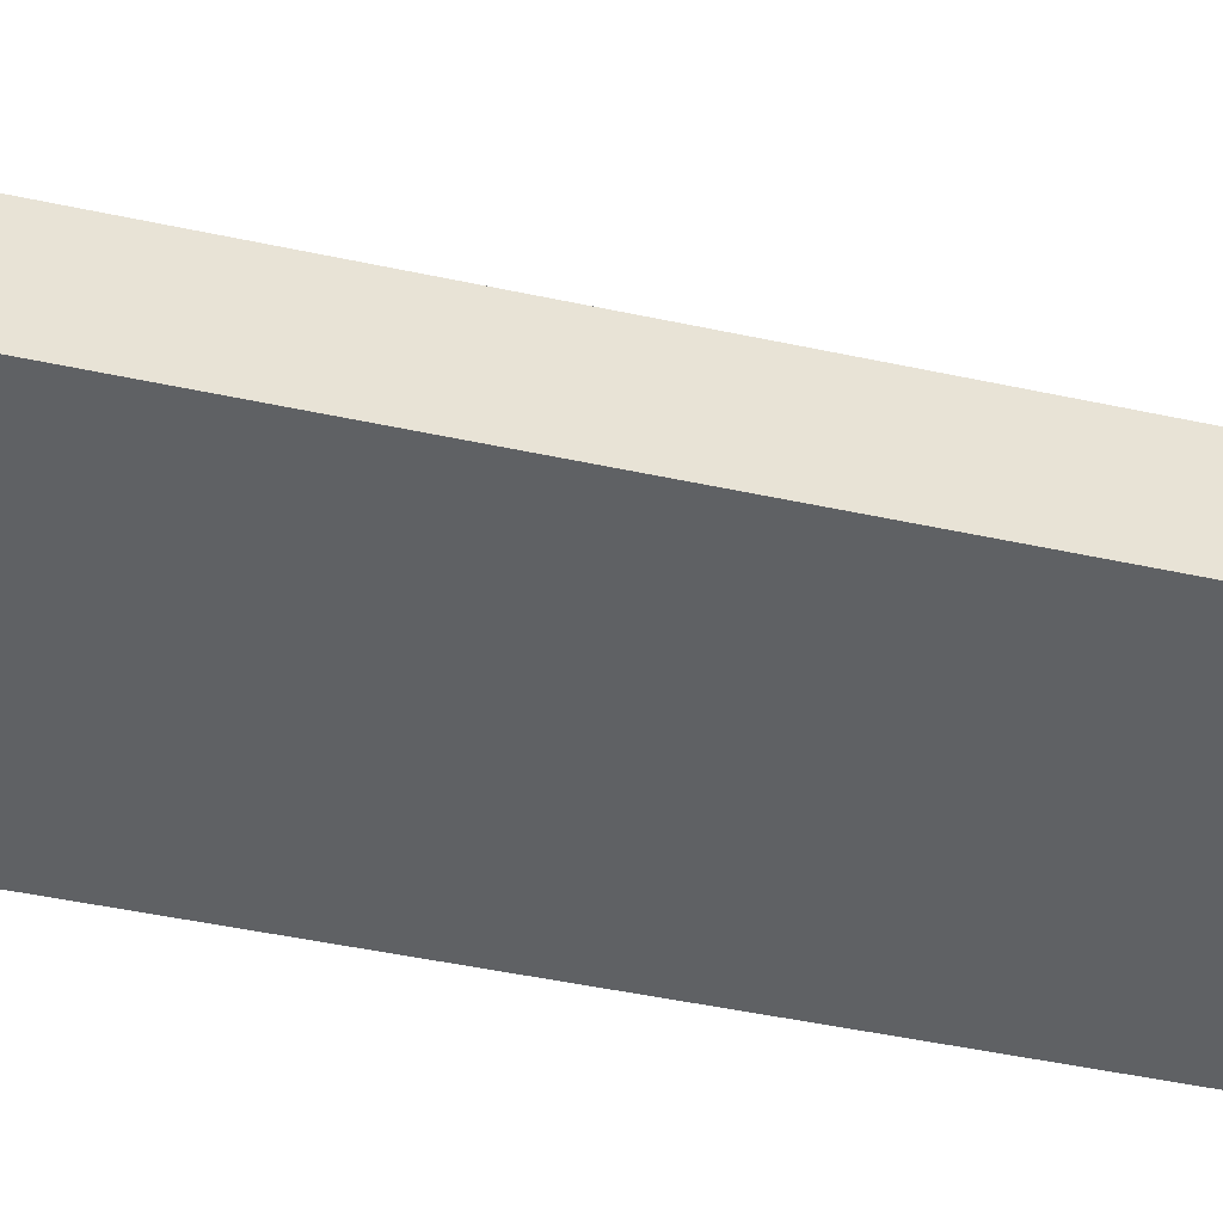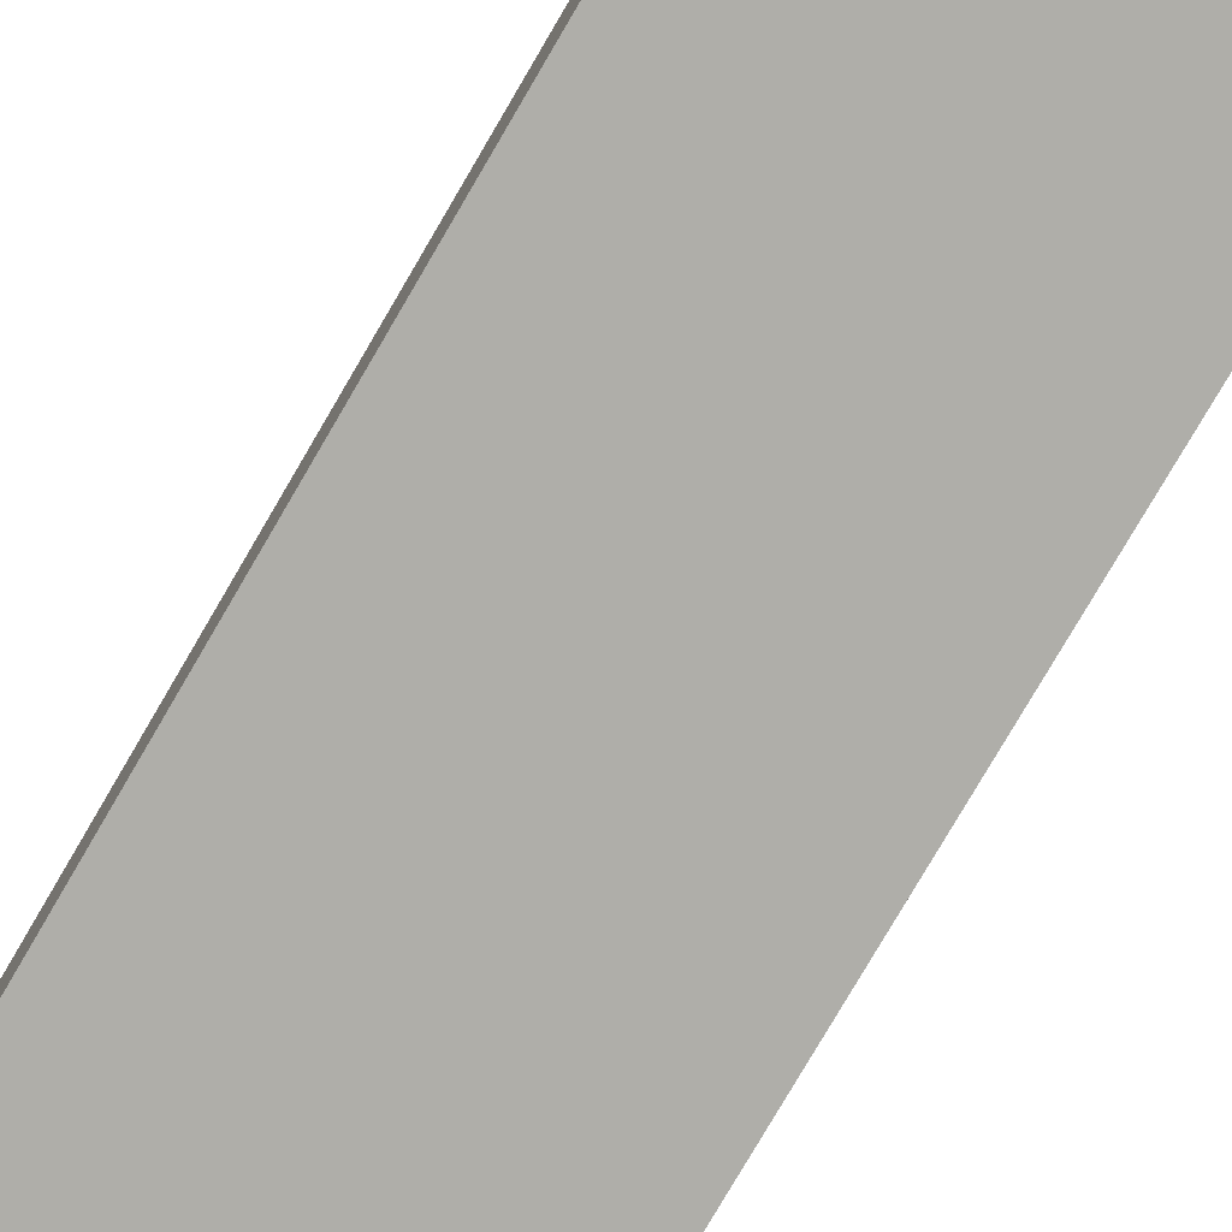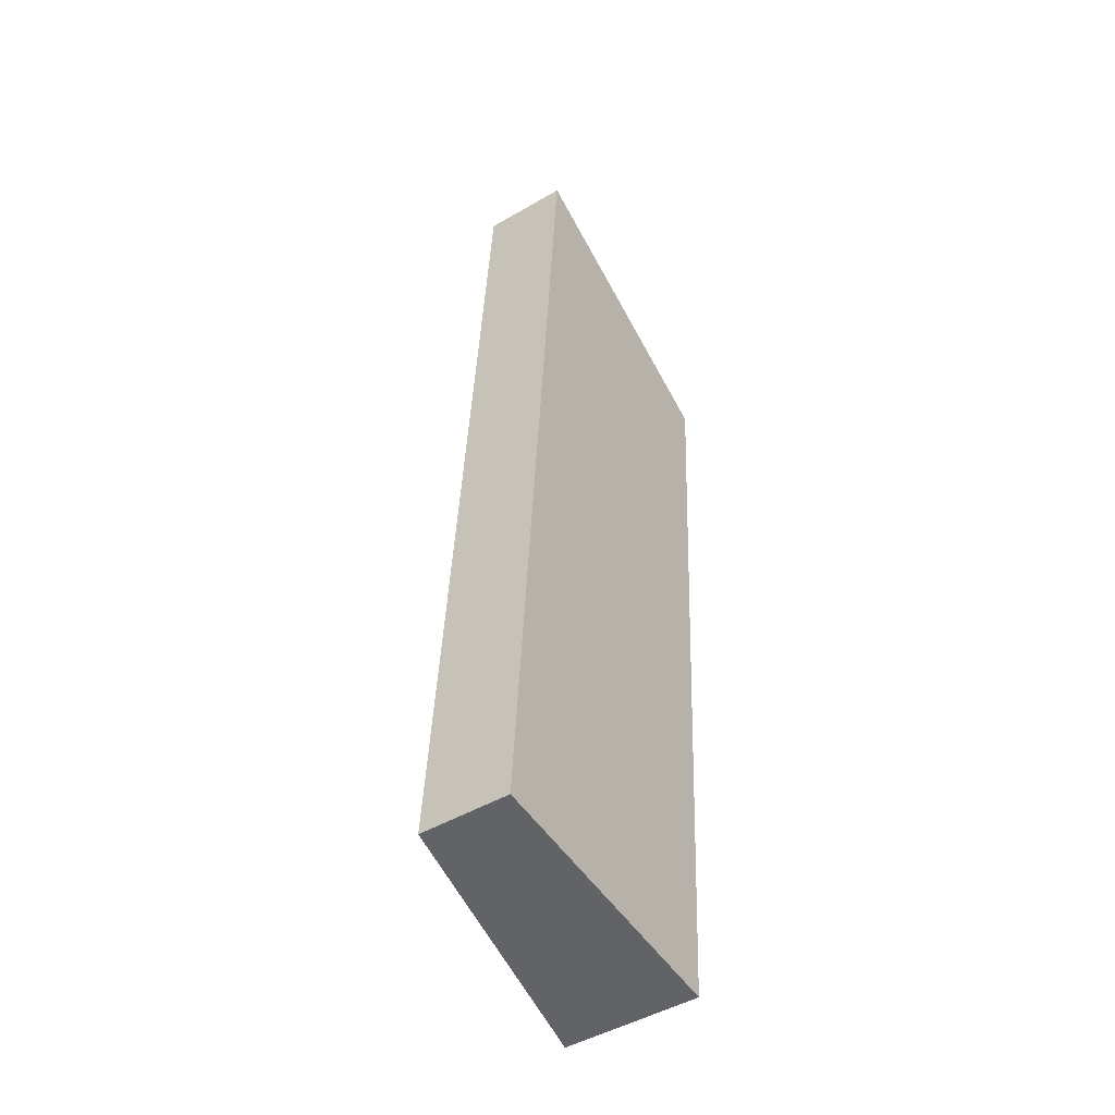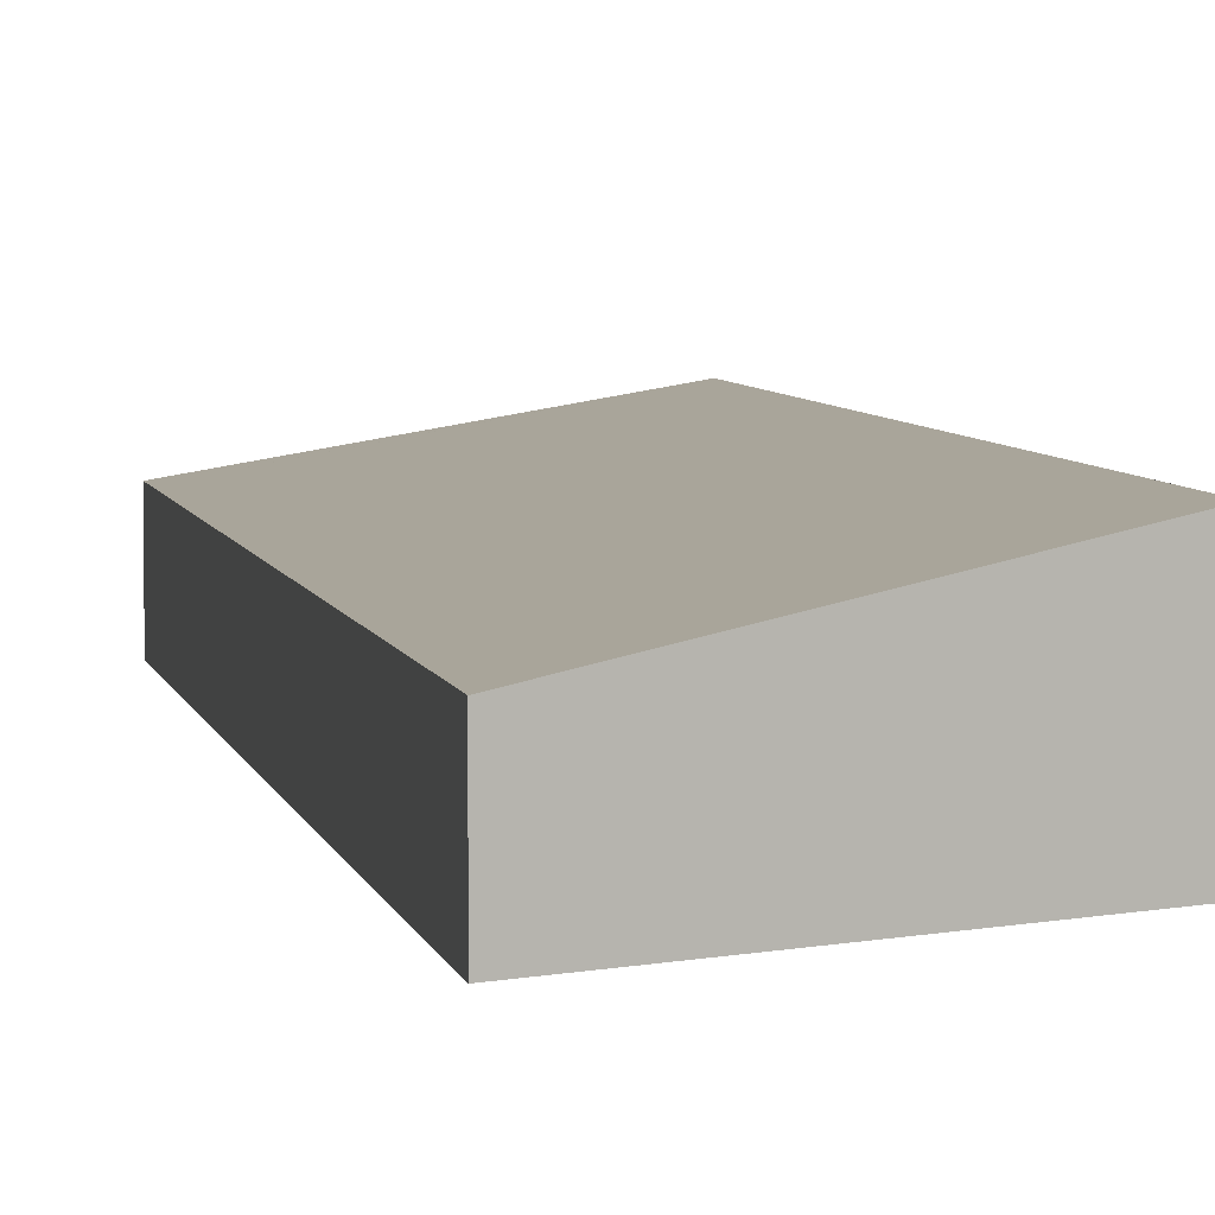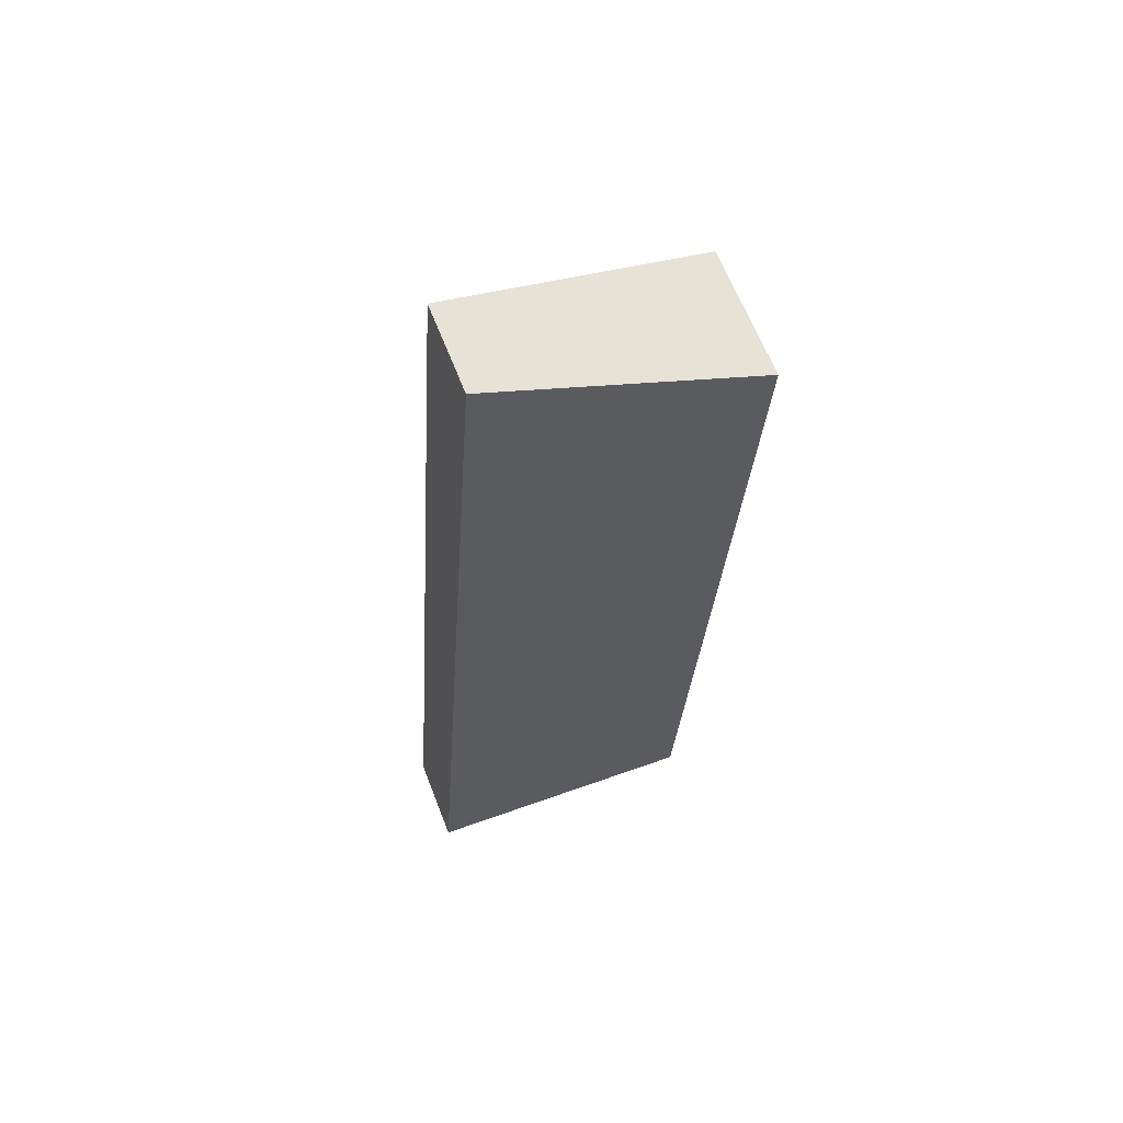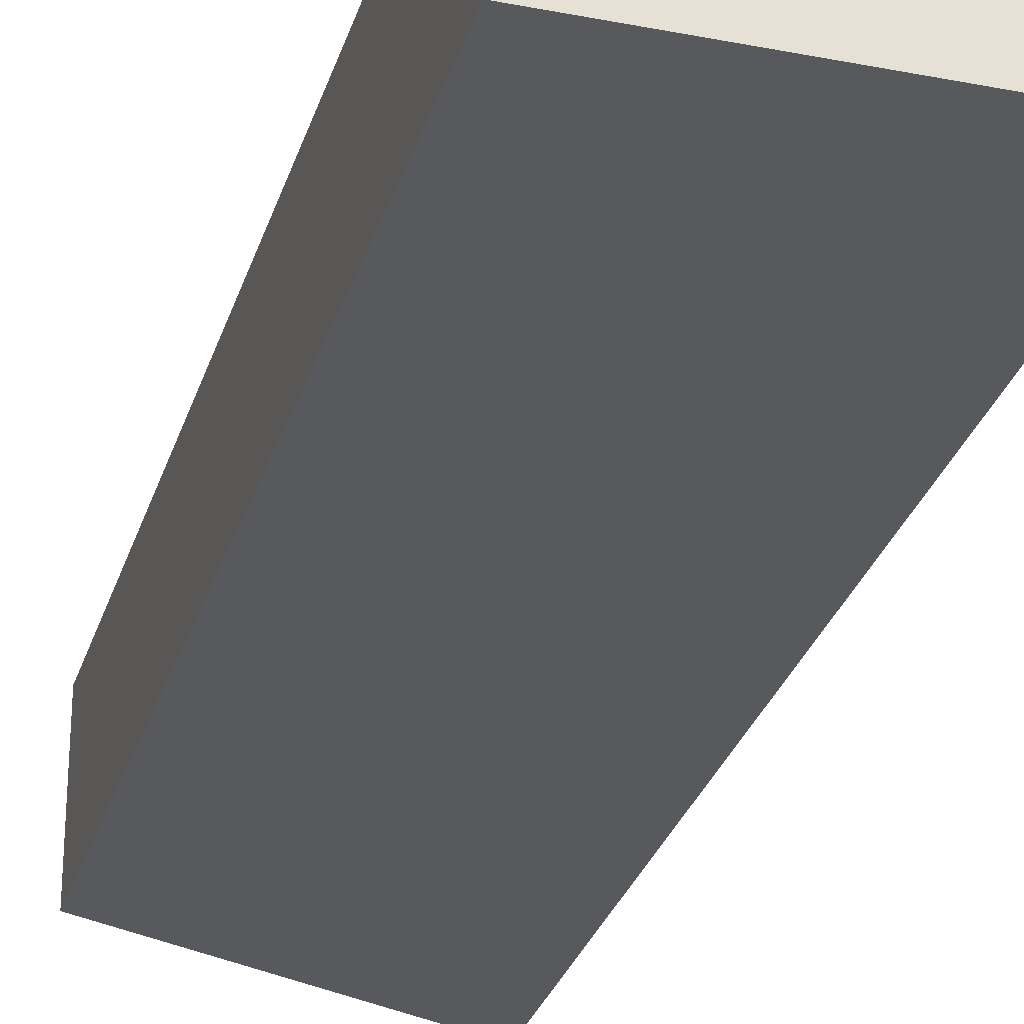
<metadata>
{"format":"obj","ext":"obj","renderer":"f3d","projection":"perspective","resolution":1024,"background":"white","views":[{"elev":-45.4,"azim":-100.3,"up":"+Y"},{"elev":-77.5,"azim":-26.4,"up":"+Y"},{"elev":-47.6,"azim":-56.7,"up":"+Z"},{"elev":5.4,"azim":-7.2,"up":"+Y"},{"elev":63.5,"azim":-21.2,"up":"+Z"},{"elev":-29.4,"azim":167.9,"up":"+Y"}]}
</metadata>
<code>
v  0.054 2.027 0.793
v  7.806 3.106 18.95
v  6.553 3.119 -0.467
v  1.436 2.027 20.98
v  6.282 2.845 19.69
v  1.505 2.027 21.99
v  6.282 3.073 -0.448
v  0 2.027 1.241e-16
v  1.505 -1.347e-15 21.99
v  6.282 -1.205e-15 19.69
v  7.806 -1.16e-15 18.95
v  6.553 2.86e-17 -0.467
v  0 0 0
v  6.282 2.743e-17 -0.448
v  1.436 -1.285e-15 20.98
v  0.054 -4.856e-17 0.793
g defaultobject
f 1 2 3
f 2 1 4
f 2 4 5
f 5 4 6
f 1 3 7
f 1 7 8
f 9 5 6
f 5 9 10
f 5 10 2
f 2 10 11
f 2 12 3
f 12 2 11
f 12 7 3
f 7 12 8
f 8 12 13
f 13 12 14
f 4 9 6
f 9 4 15
f 15 4 1
f 15 1 16
f 16 1 8
f 16 8 13
f 11 14 12
f 14 11 13
f 13 11 10
f 13 10 9
f 13 9 16
f 16 9 15

</code>
